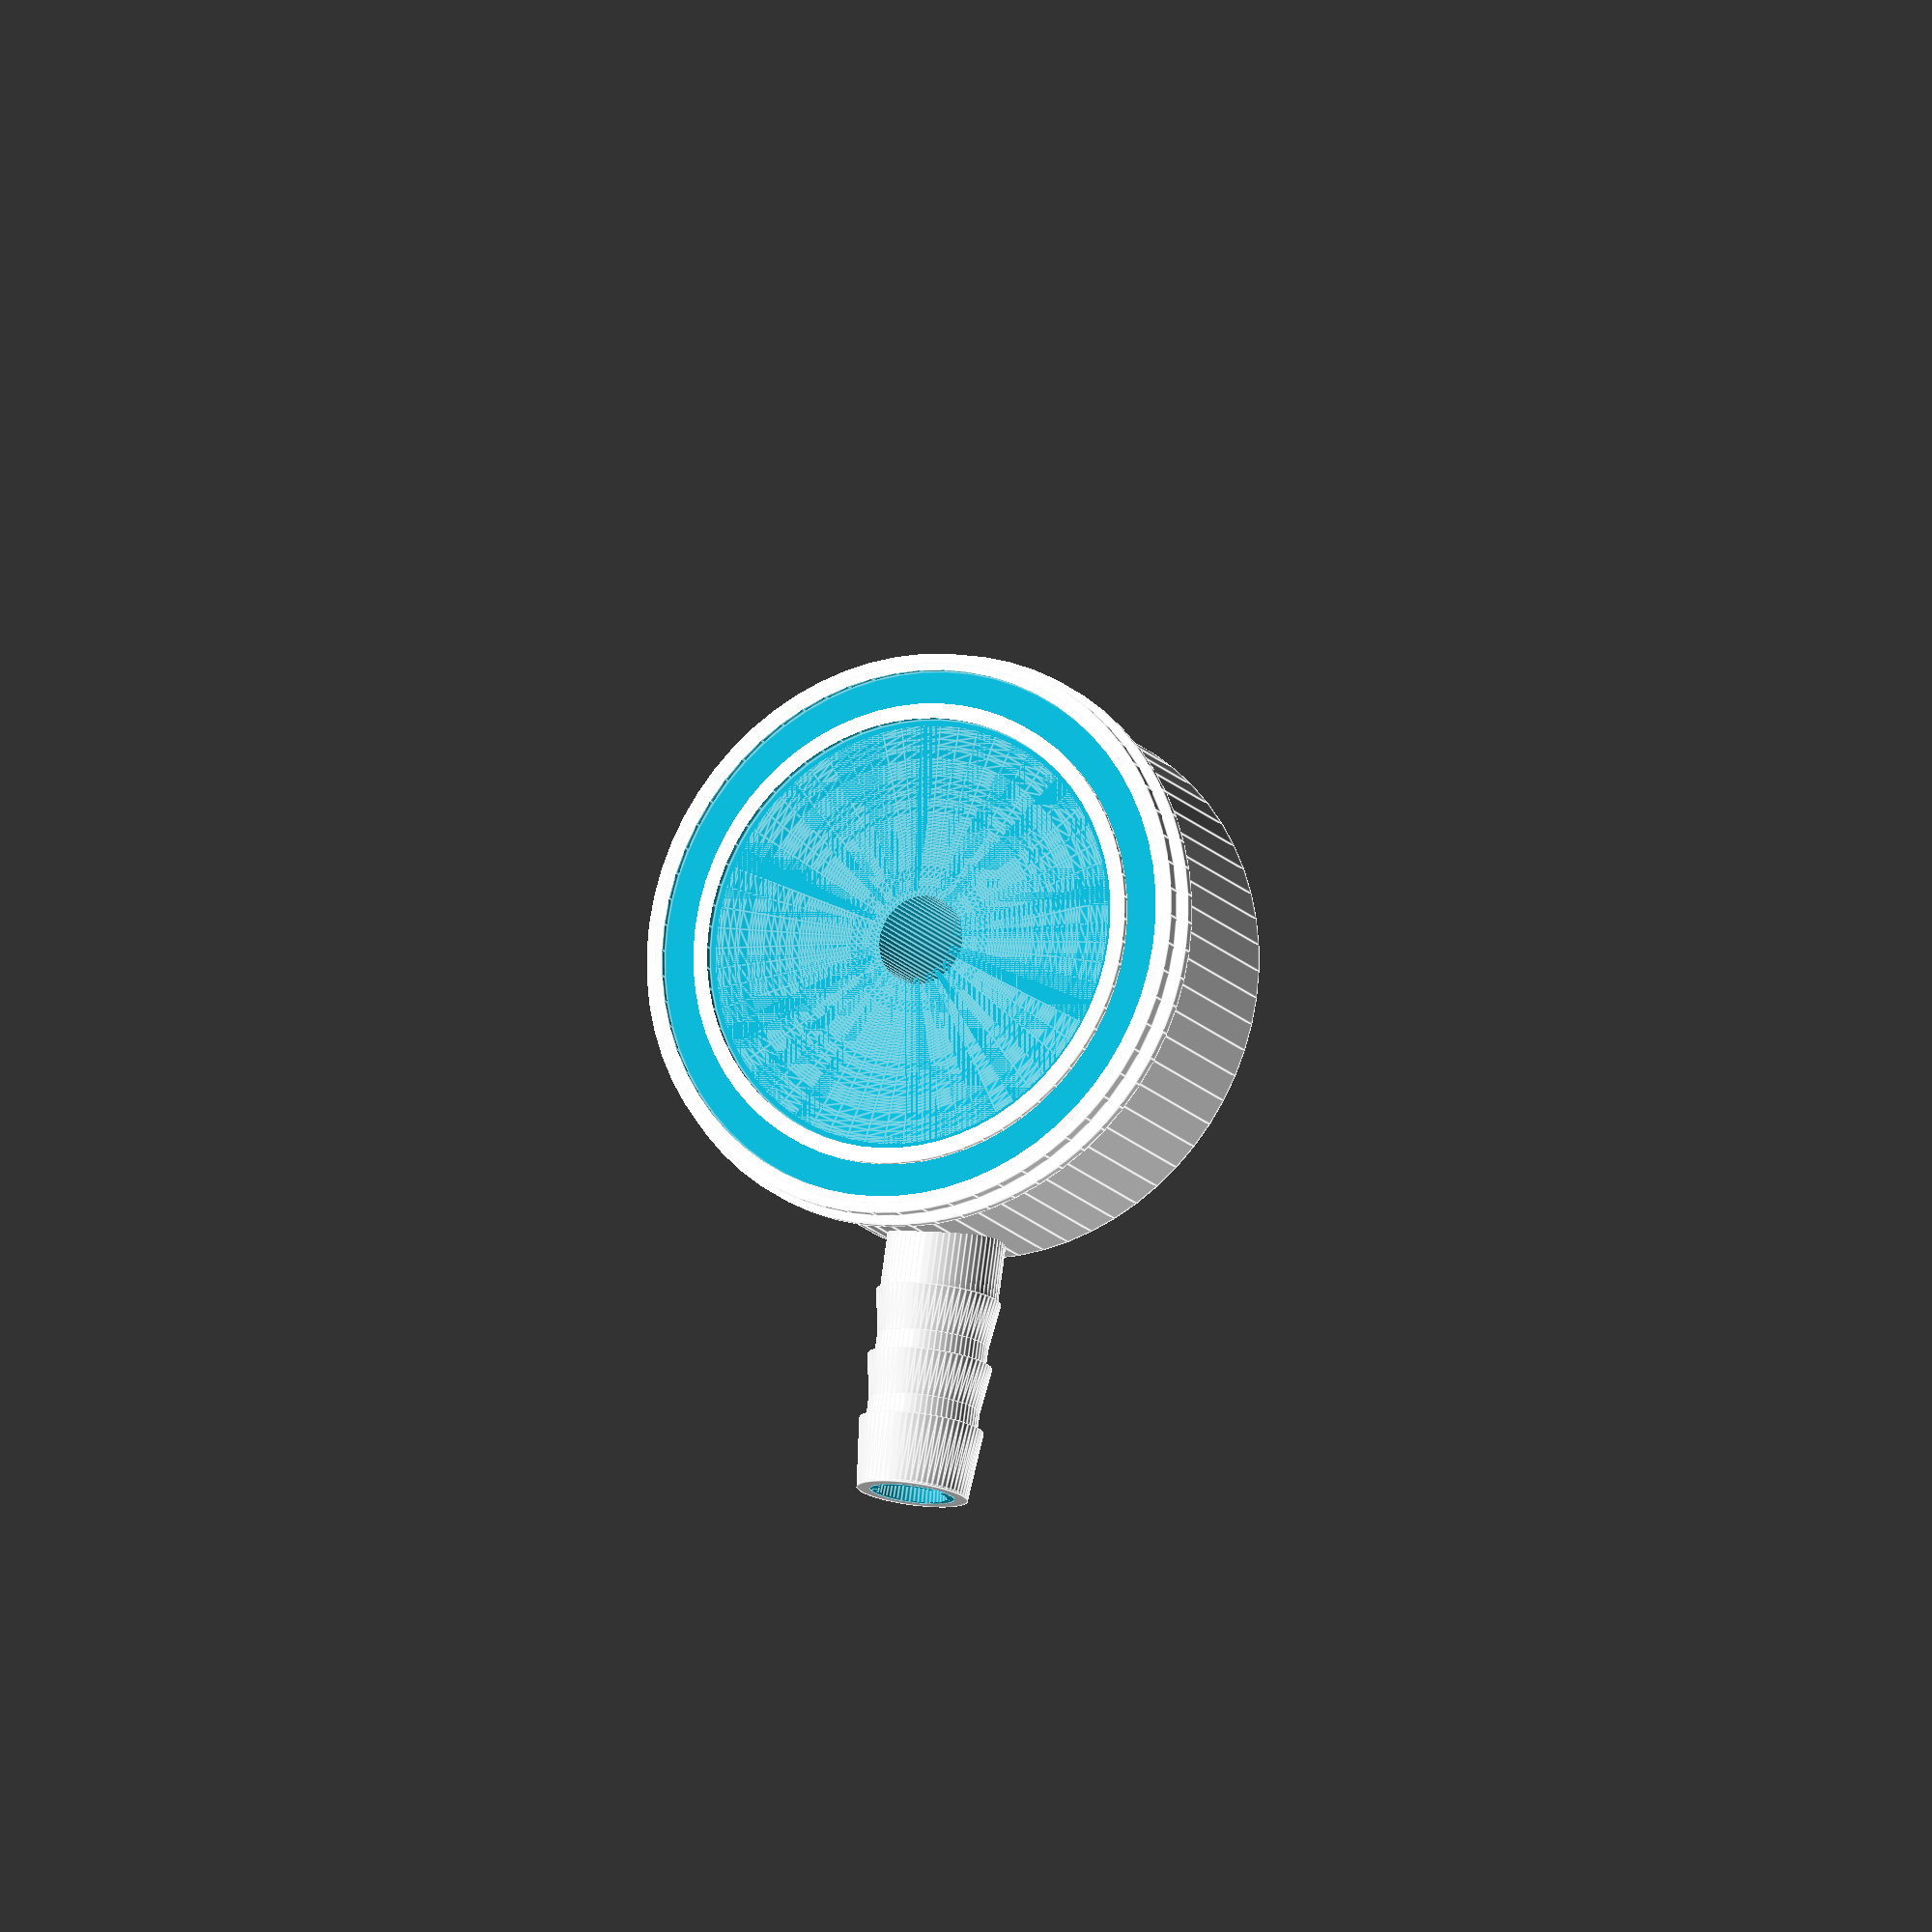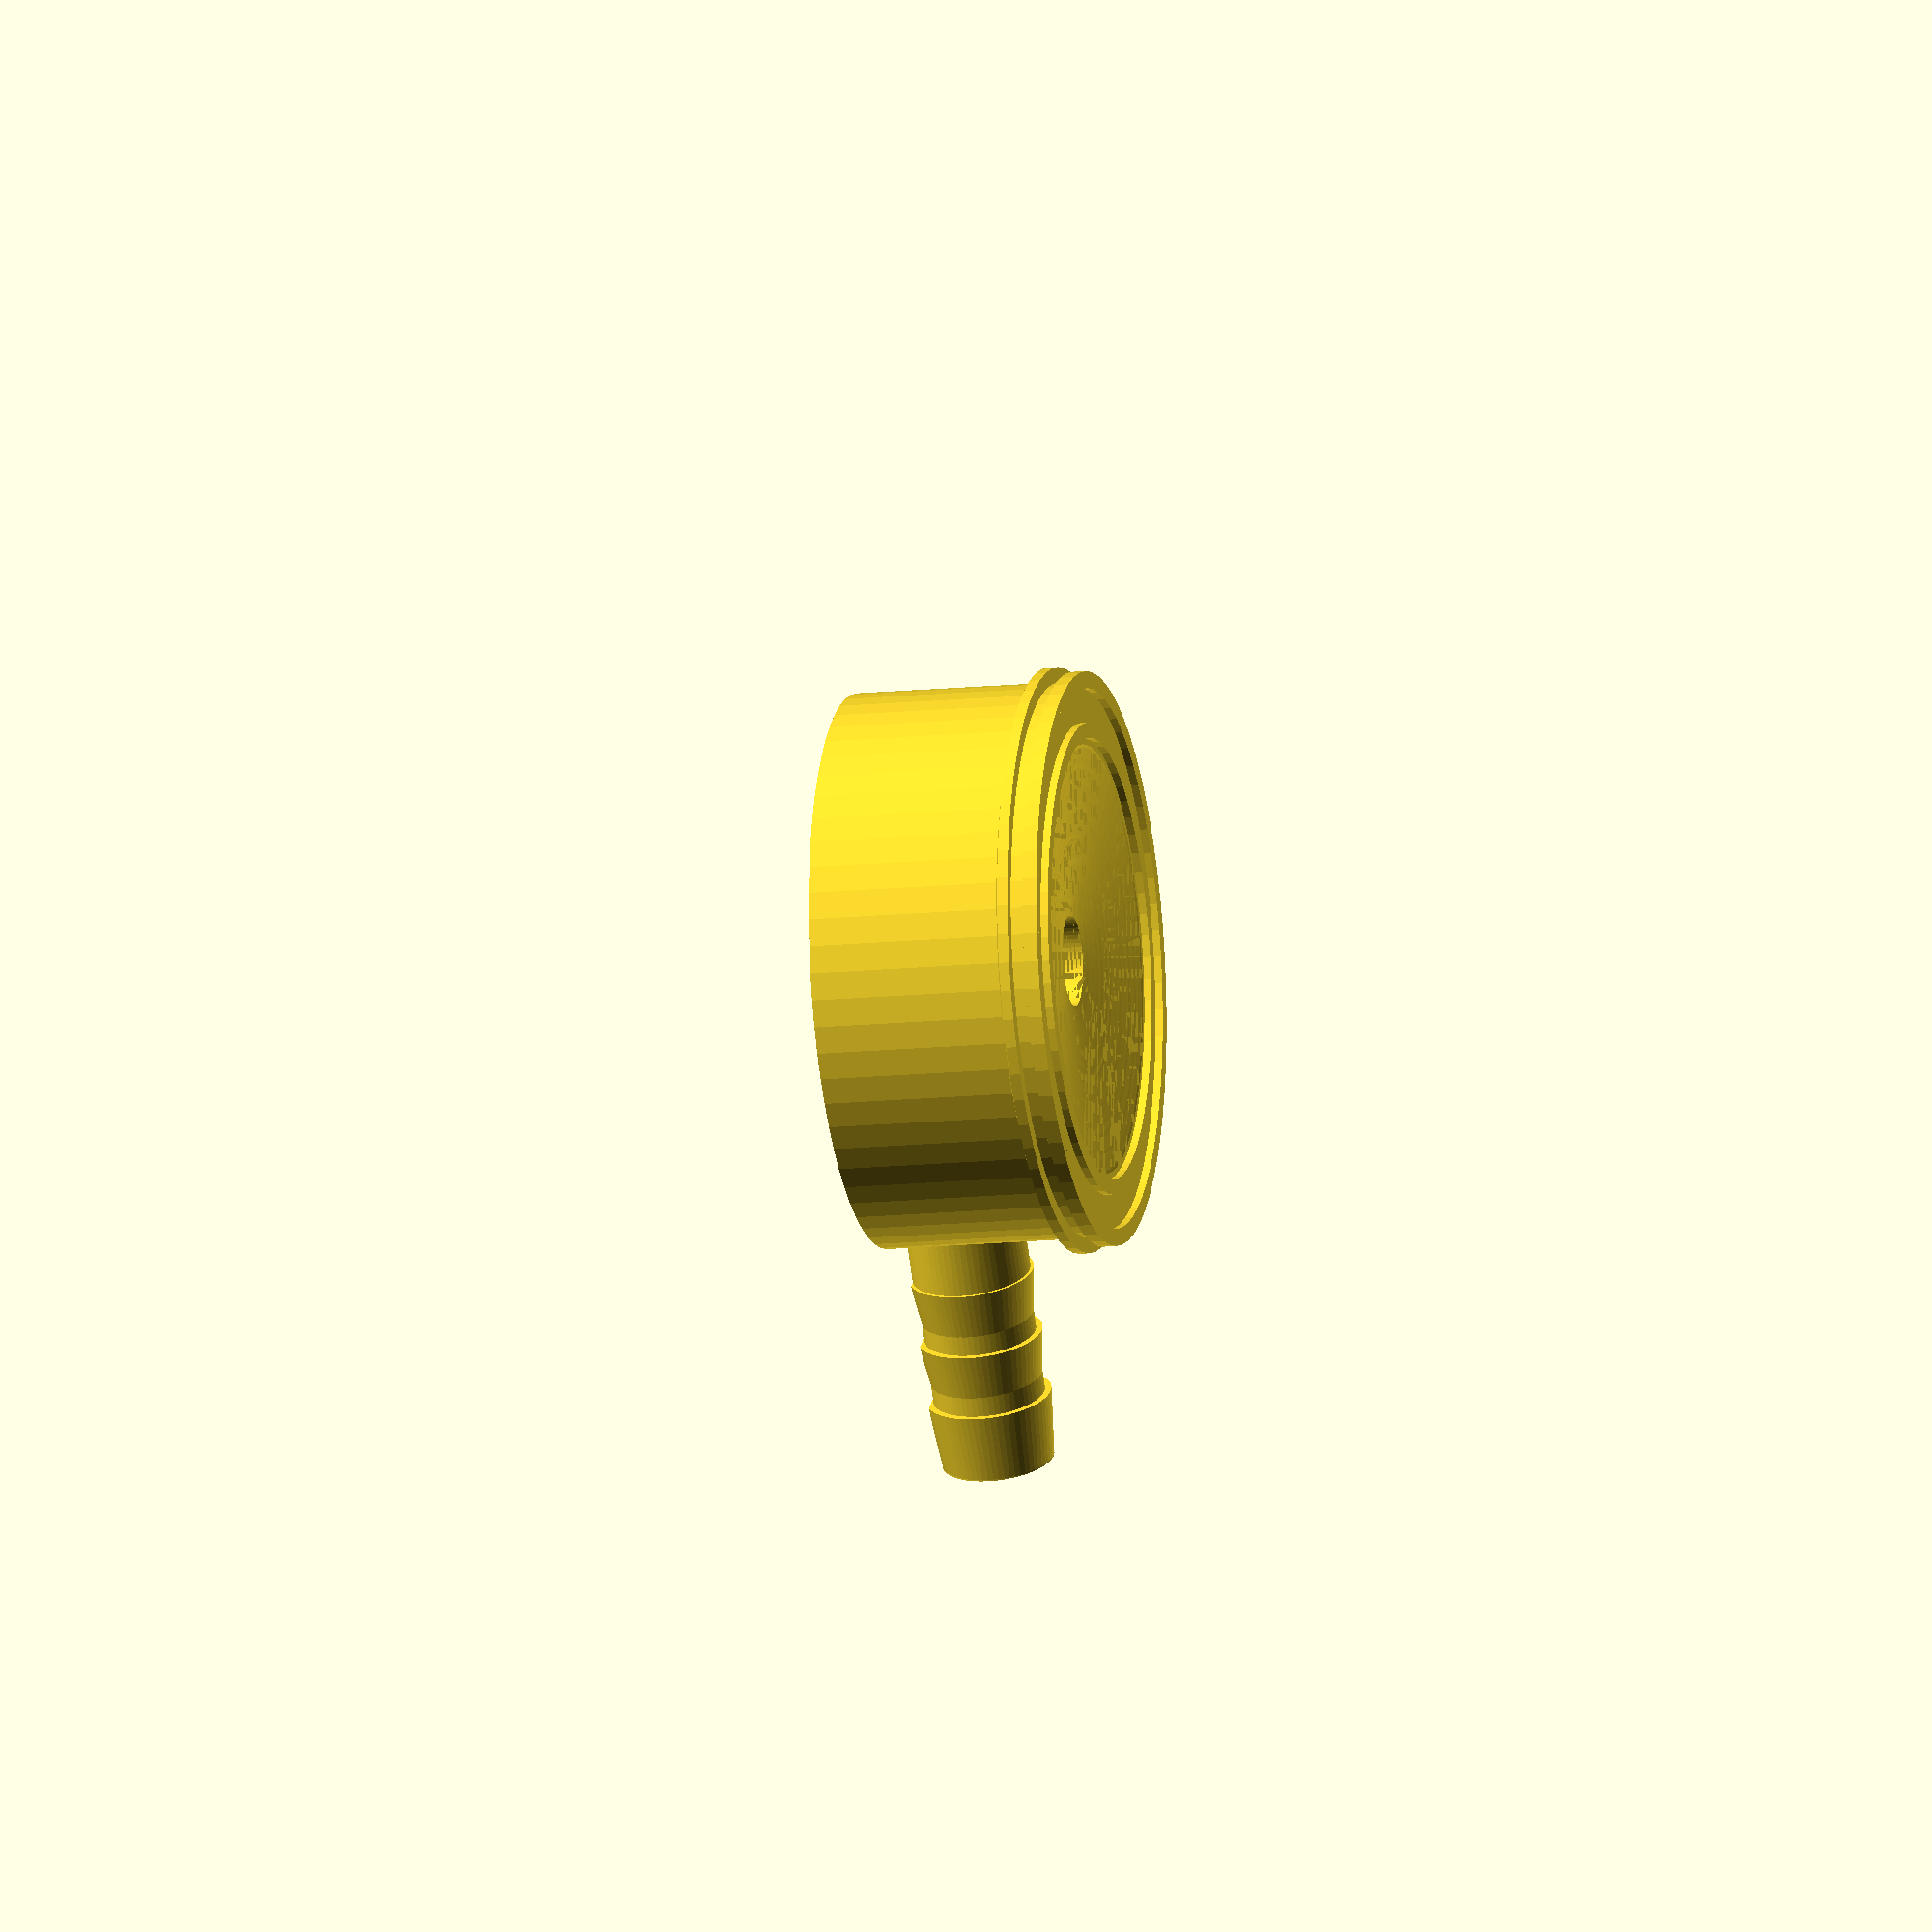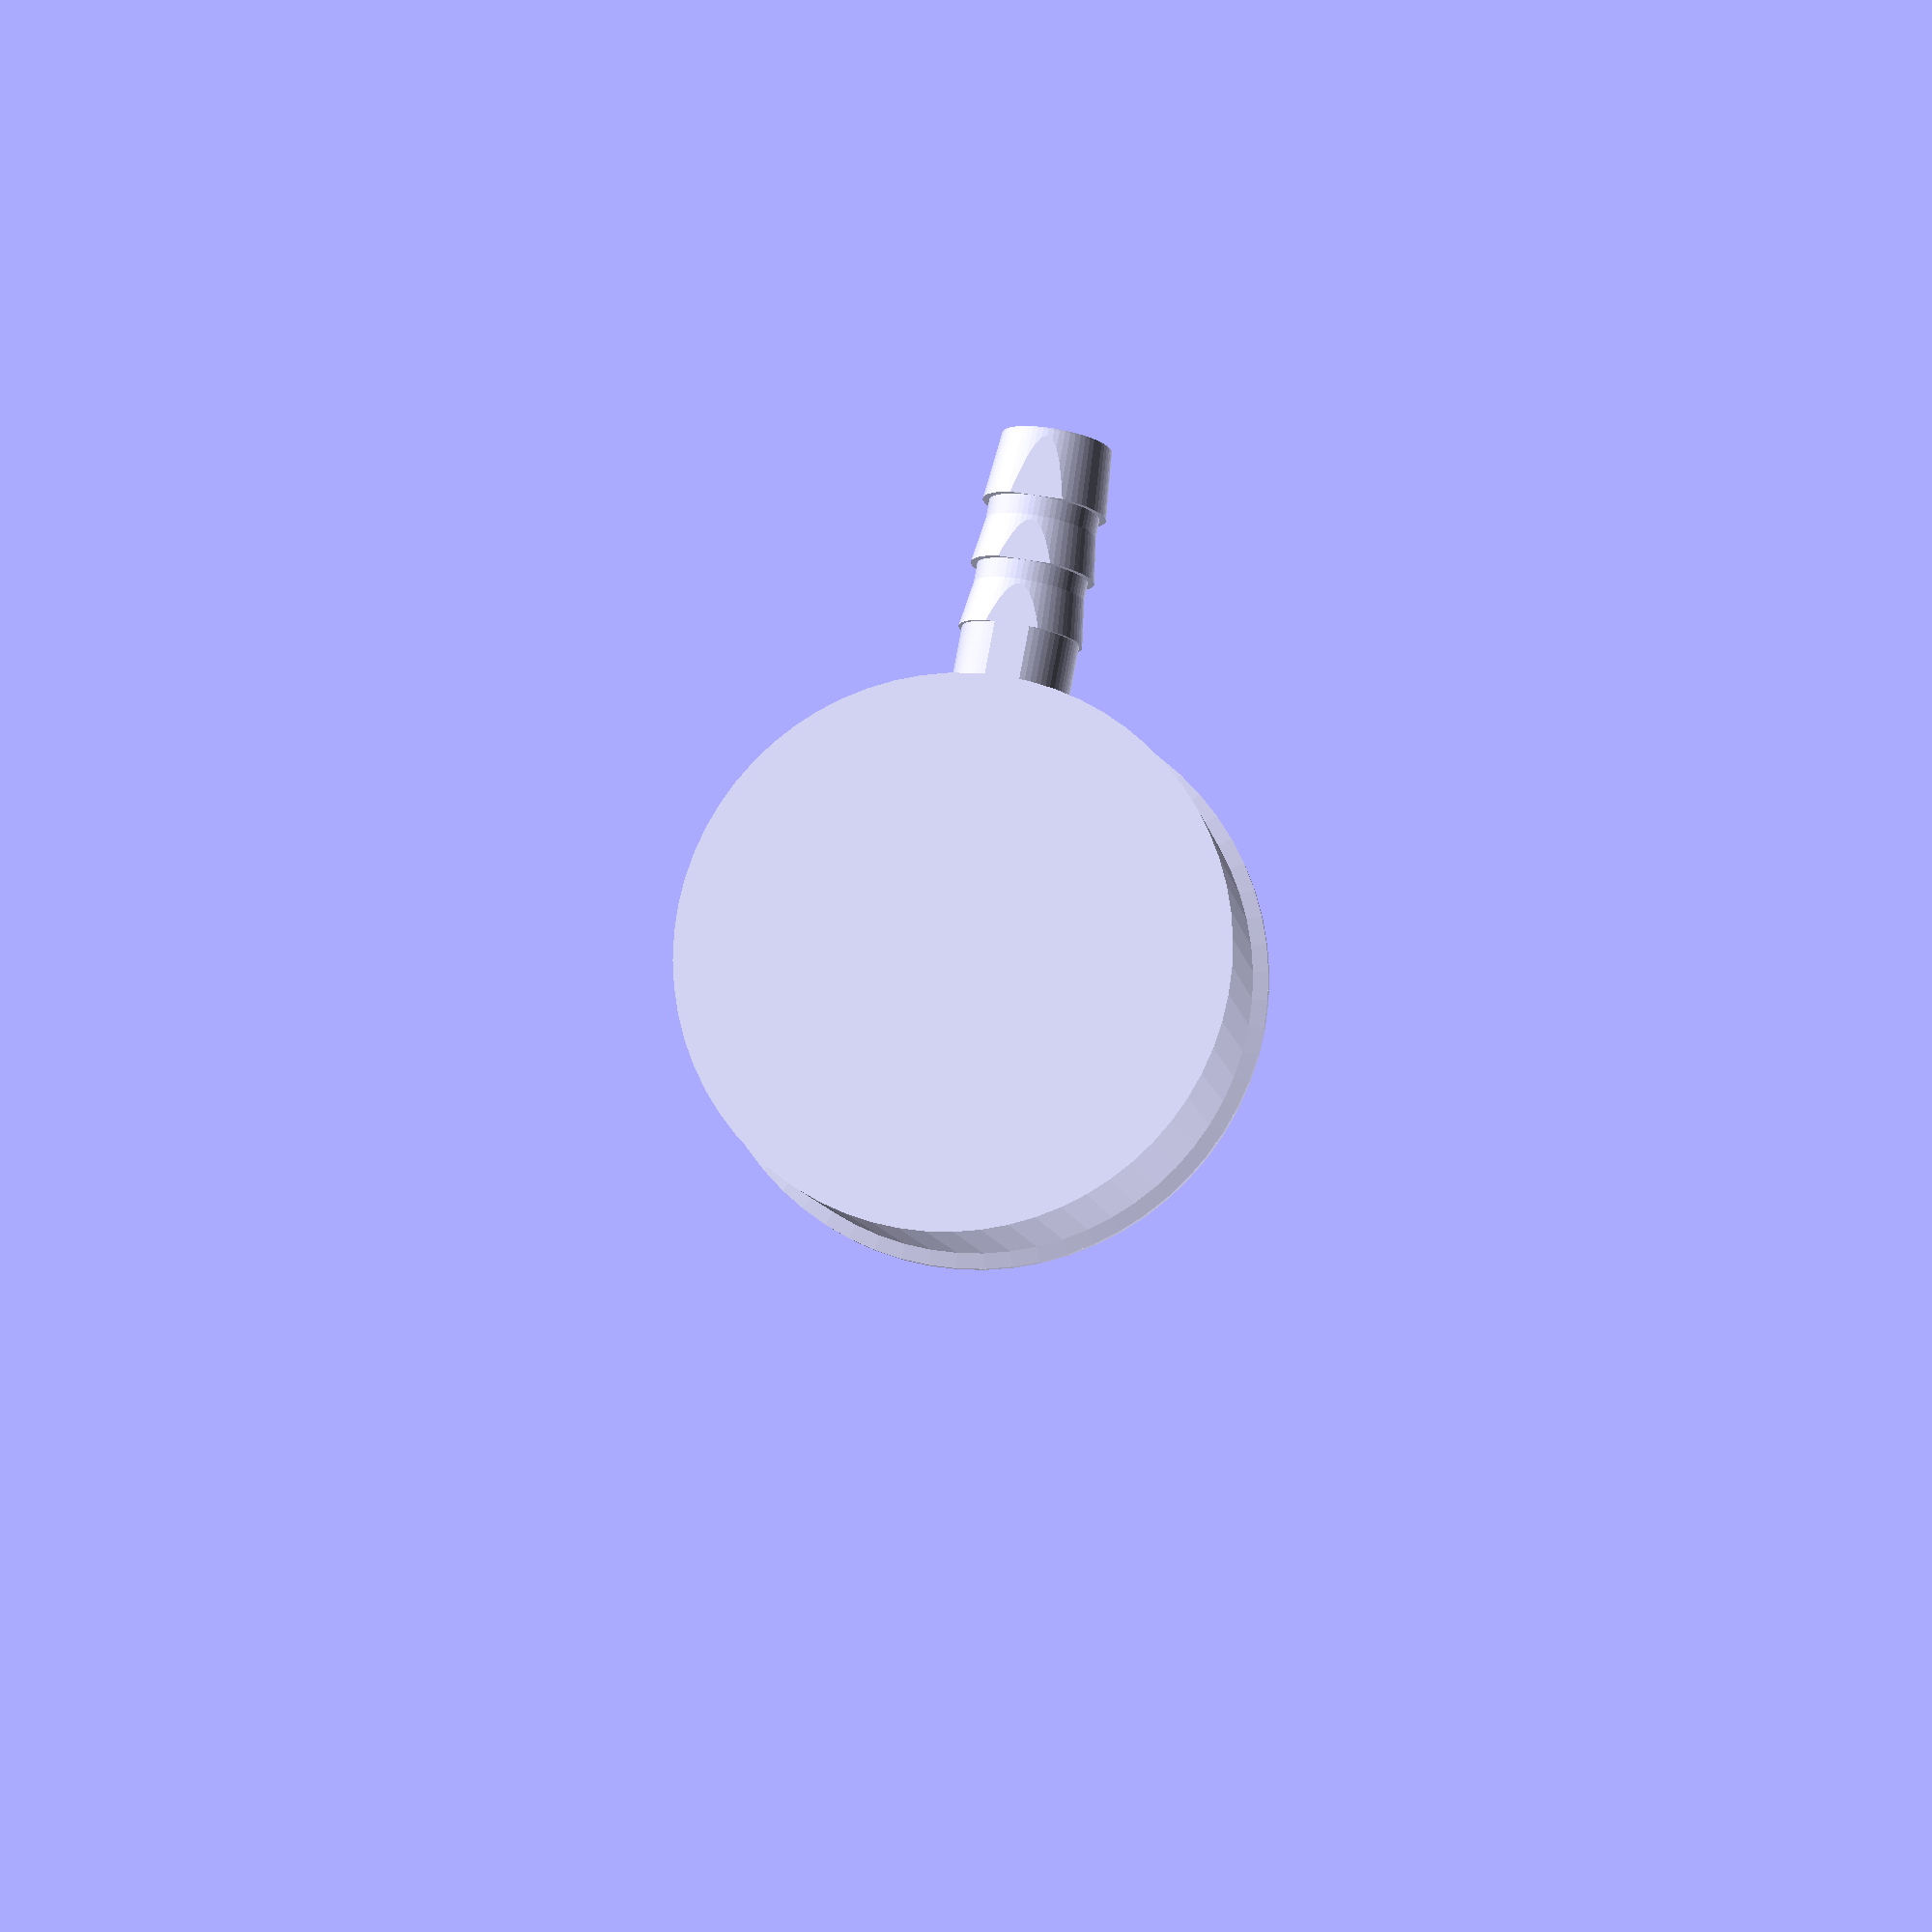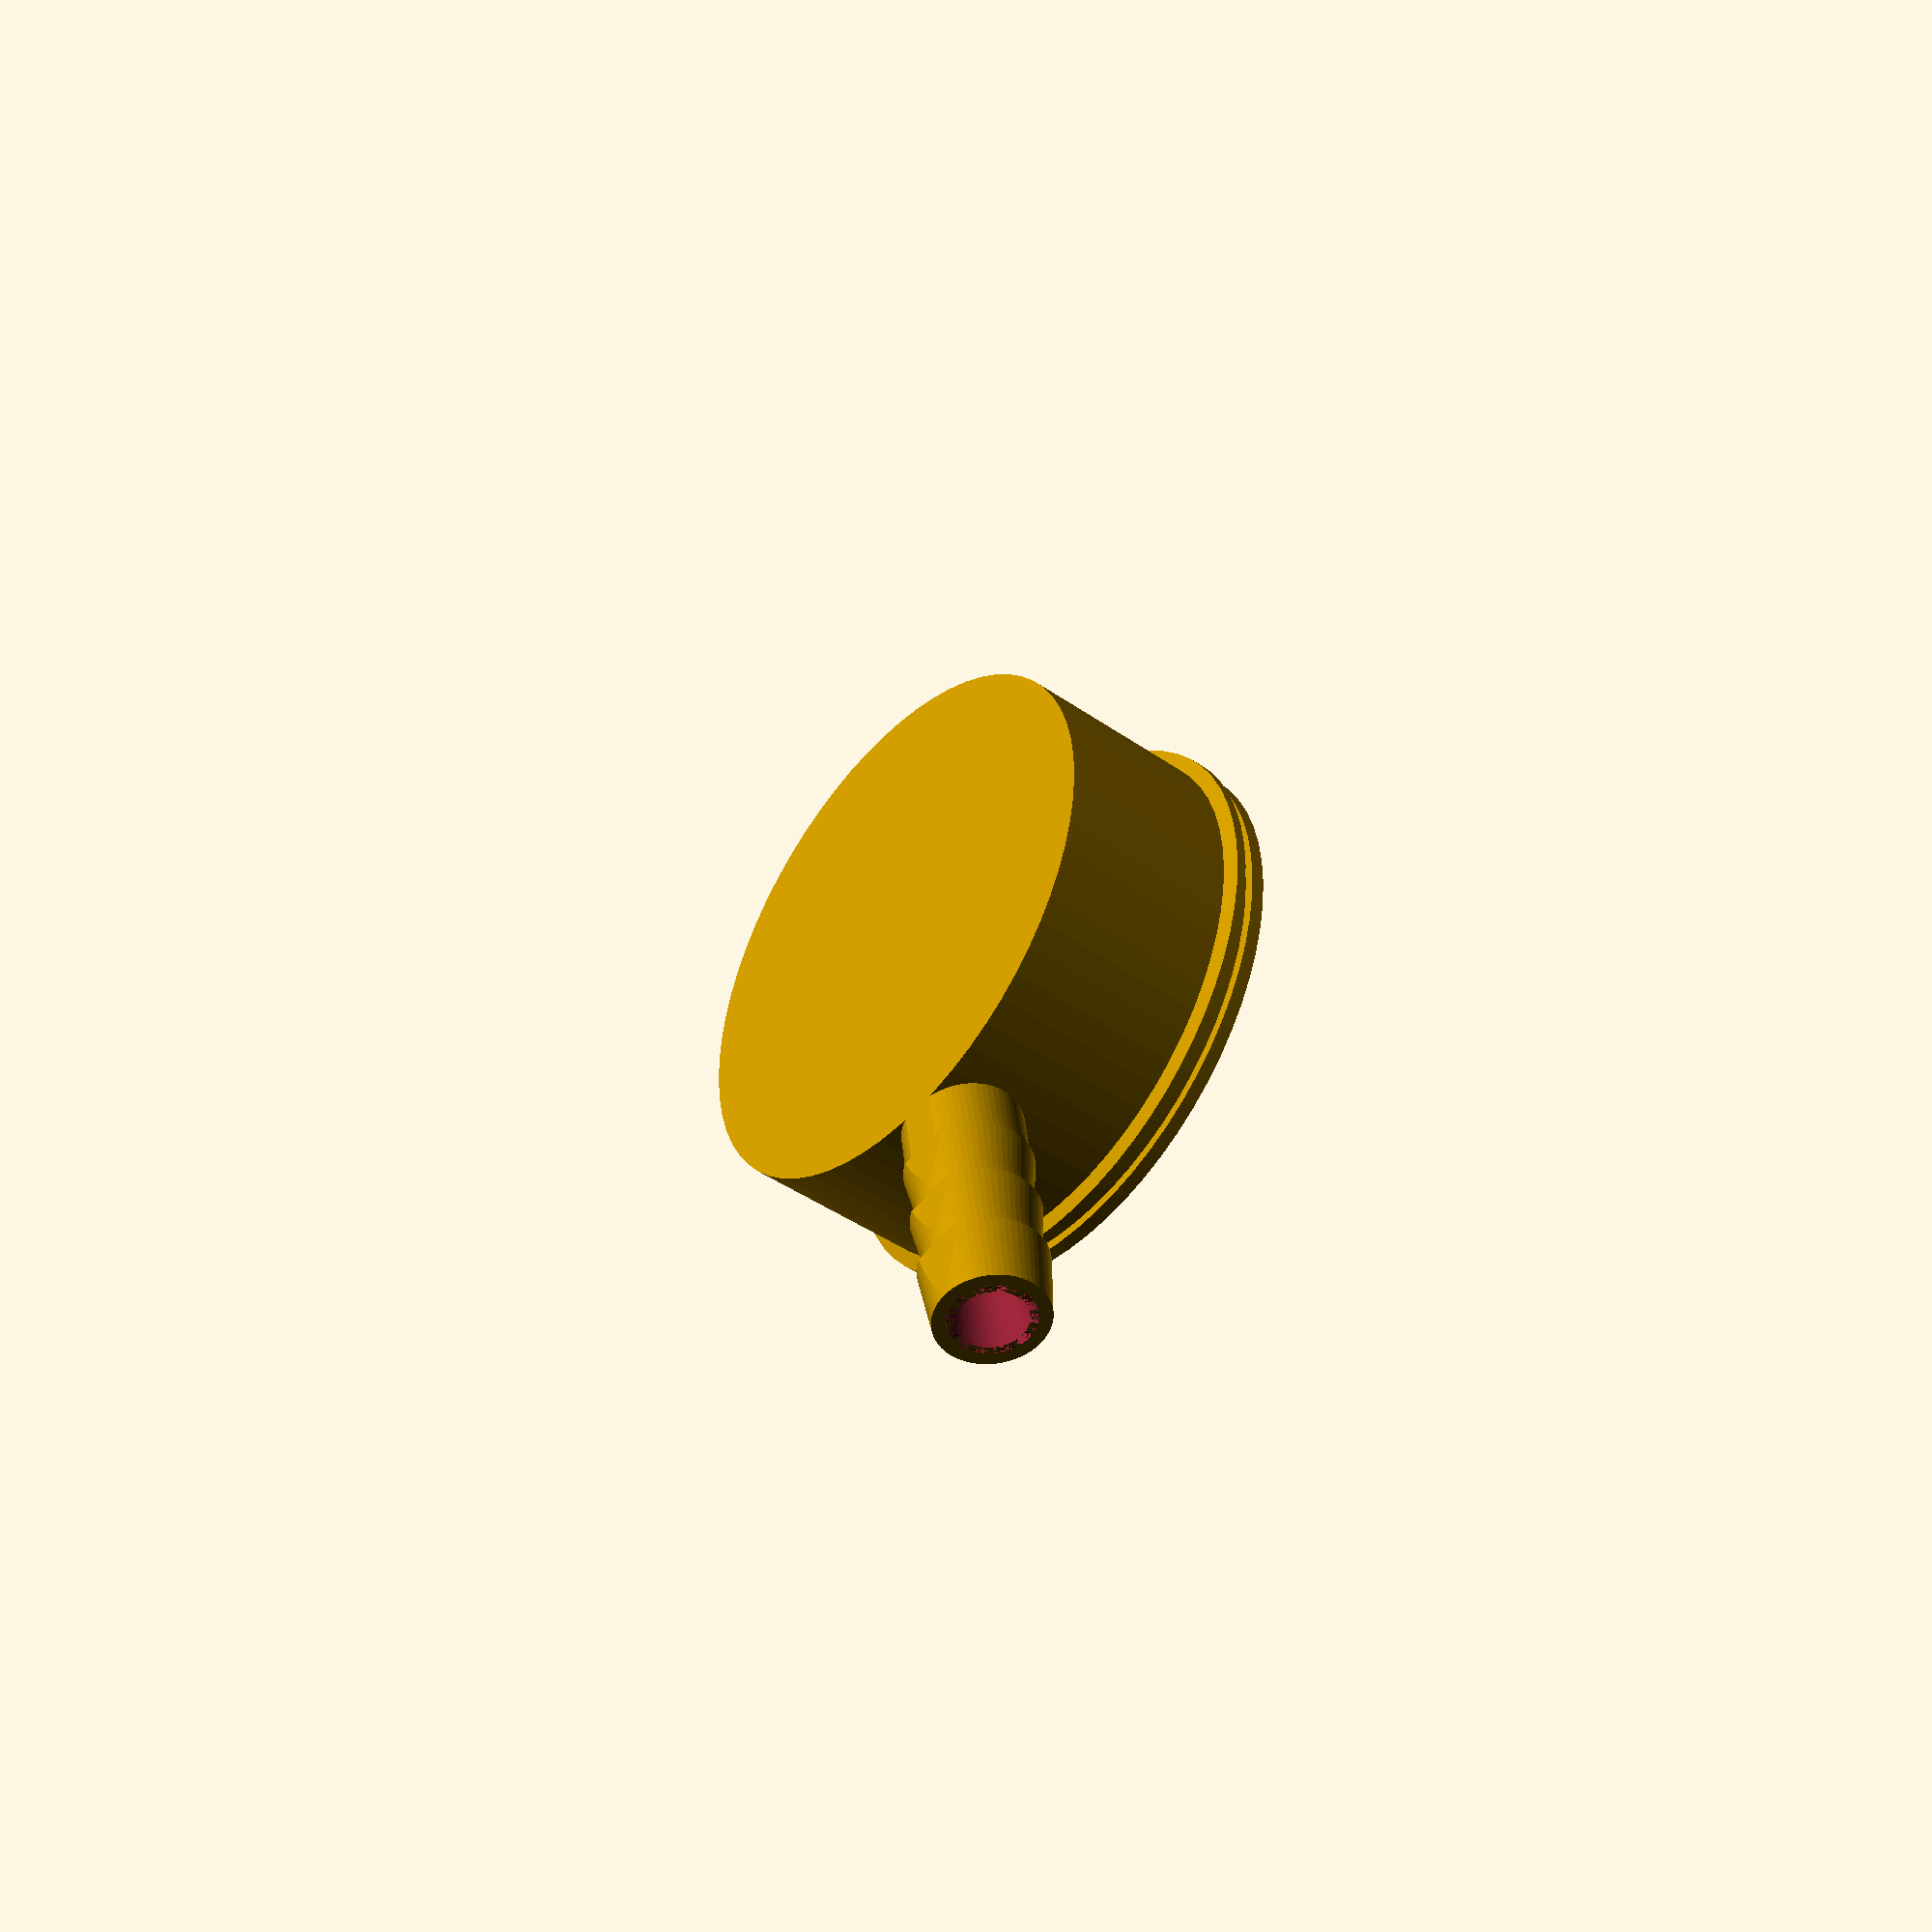
<openscad>
$fn=64;
union(){translate(v = [0, 0, 17.800])
mirror(v = [0, 0, 1])
difference(){union(){intersection(){translate(v = [-50.000, -50.000])
cube(size = [100, 100, 17.800]);
union(){union(){union(){union(){union(){union(){union(){union(){union(){cylinder(h = 1.080, r = 21.715);
translate(v = [0, 0, 1.080])
cylinder(h = 1.060, r = 21.000);
}
translate(v = [0, 0, 2.140])
cylinder(h = 0.800, r = 22.150);
}
translate(v = [0, 0, 2.940])
cylinder(h = 3.260, r1 = 22.150, r2 = 10.500);
}
translate(v = [0, 0, 6.200])
cylinder(h = 1.300, r1 = 10.500, r2 = 8.475);
}
translate(v = [0, 0, 7.500])
cylinder(h = 13.500, r1 = 8.475, r2 = 13.500);
}
translate(v = [0, 0, 21.000])
cylinder(h = 4.000, r1 = 13.500, r2 = 16.375);
}
translate(v = [0, 0, 25.000])
cylinder(h = 0.800, r = 15.500);
}
translate(v = [0, 0, 25.800])
cylinder(h = 1.420, r = 17.215);
}
translate(v = [0, 0, 13.500])
rotate(a = [90, 0, 0])
difference(){union(){cylinder(h = 20, r = 5.450);
translate(v = [0, 0, 20])
difference(){union(){union(){cylinder(h = 20.300, r = 4.250);
cylinder(h = 5, r = 4.500);
}
translate(v = [0, 0, 5])
union(){union(){cylinder(h = 3.500, r1 = 4.750, r2 = 4.250);
translate(v = [0, 0, 5.000])
cylinder(h = 3.500, r1 = 4.750, r2 = 4.250);
}
translate(v = [0, 0, 10.000])
cylinder(h = 5.200, r1 = 4.750, r2 = 4.250);
}
}
translate(v = [0, 0, 13.800])
union(){cylinder(h = 6.500, r1 = 2.500, r2 = 3.250);
translate(v = [0, 0, 6.500])
cylinder(h = 1, r = 3.250);
}
}
}
translate(v = [0, 0, -0.010])
cylinder(h = 40.320, r = 2.650);
}
}
}
cylinder(h = 17.800, r = 21.000);
}
union(){union(){union(){translate(v = [0, 0, -0.010])
difference(){cylinder(h = 0.570, r = 20.450);
translate(v = [0, 0, -0.010])
cylinder(h = 0.590, r = 17.850);
}
translate(v = [0, 0, 0.560])
union(){translate(v = [0, 0, 2.735])
mirror(v = [0, 0, 1])
rotate_extrude(convexity = 10){polygon(points = [[0.000, 0], [0.250, 0], [0.500, 0], [0.750, 0], [1.000, 0], [1.250, 0.160], [1.500, 0.460], [1.750, 0.720], [2.000, 0.850], [2.250, 0.930], [2.500, 0.960], [2.750, 0.990], [3.000, 1.020], [3.250, 1.050], [3.500, 1.085], [3.750, 1.120], [4.000, 1.150], [4.250, 1.180], [4.500, 1.215], [4.750, 1.248], [5.000, 1.278], [5.250, 1.308], [5.500, 1.340], [5.750, 1.372], [6.000, 1.401], [6.250, 1.432], [6.500, 1.465], [6.750, 1.500], [7.000, 1.529], [7.250, 1.559], [7.500, 1.593], [7.750, 1.630], [8.000, 1.659], [8.250, 1.690], [8.500, 1.723], [8.750, 1.760], [9.000, 1.788], [9.250, 1.811], [9.500, 1.849], [9.750, 1.880], [10.000, 1.910], [10.250, 1.940], [10.500, 1.973], [10.750, 2.005], [11.000, 2.035], [11.250, 2.065], [11.500, 2.100], [11.750, 2.134], [12.000, 2.168], [12.250, 2.199], [12.500, 2.230], [12.750, 2.263], [13.000, 2.291], [13.250, 2.320], [13.500, 2.358], [13.750, 2.390], [14.000, 2.420], [14.250, 2.450], [14.500, 2.480], [14.750, 2.518], [15.000, 2.548], [15.250, 2.578], [15.500, 2.613], [15.750, 2.648], [16.000, 2.680], [16.250, 2.735], [16.700, 2.735], [0, 2.735]]);
}
translate(v = [0, 0, -2])
cylinder(h = 2, r = 16.700);
}
}
translate(v = [0, 0, 13.500])
rotate(a = [90, 0, 0])
translate(v = [0, 0, -0.010])
cylinder(h = 40.320, r = 2.650);
}
translate(v = [0, 0, -0.010])
cylinder(h = 27.240, r = 3.440);
}
}
cylinder(h = 1.700, r = 5.000);
}

</openscad>
<views>
elev=15.1 azim=8.3 roll=24.3 proj=o view=edges
elev=13.6 azim=323.8 roll=283.1 proj=o view=solid
elev=189.7 azim=349.3 roll=350.9 proj=p view=wireframe
elev=223.1 azim=189.2 roll=309.8 proj=p view=wireframe
</views>
